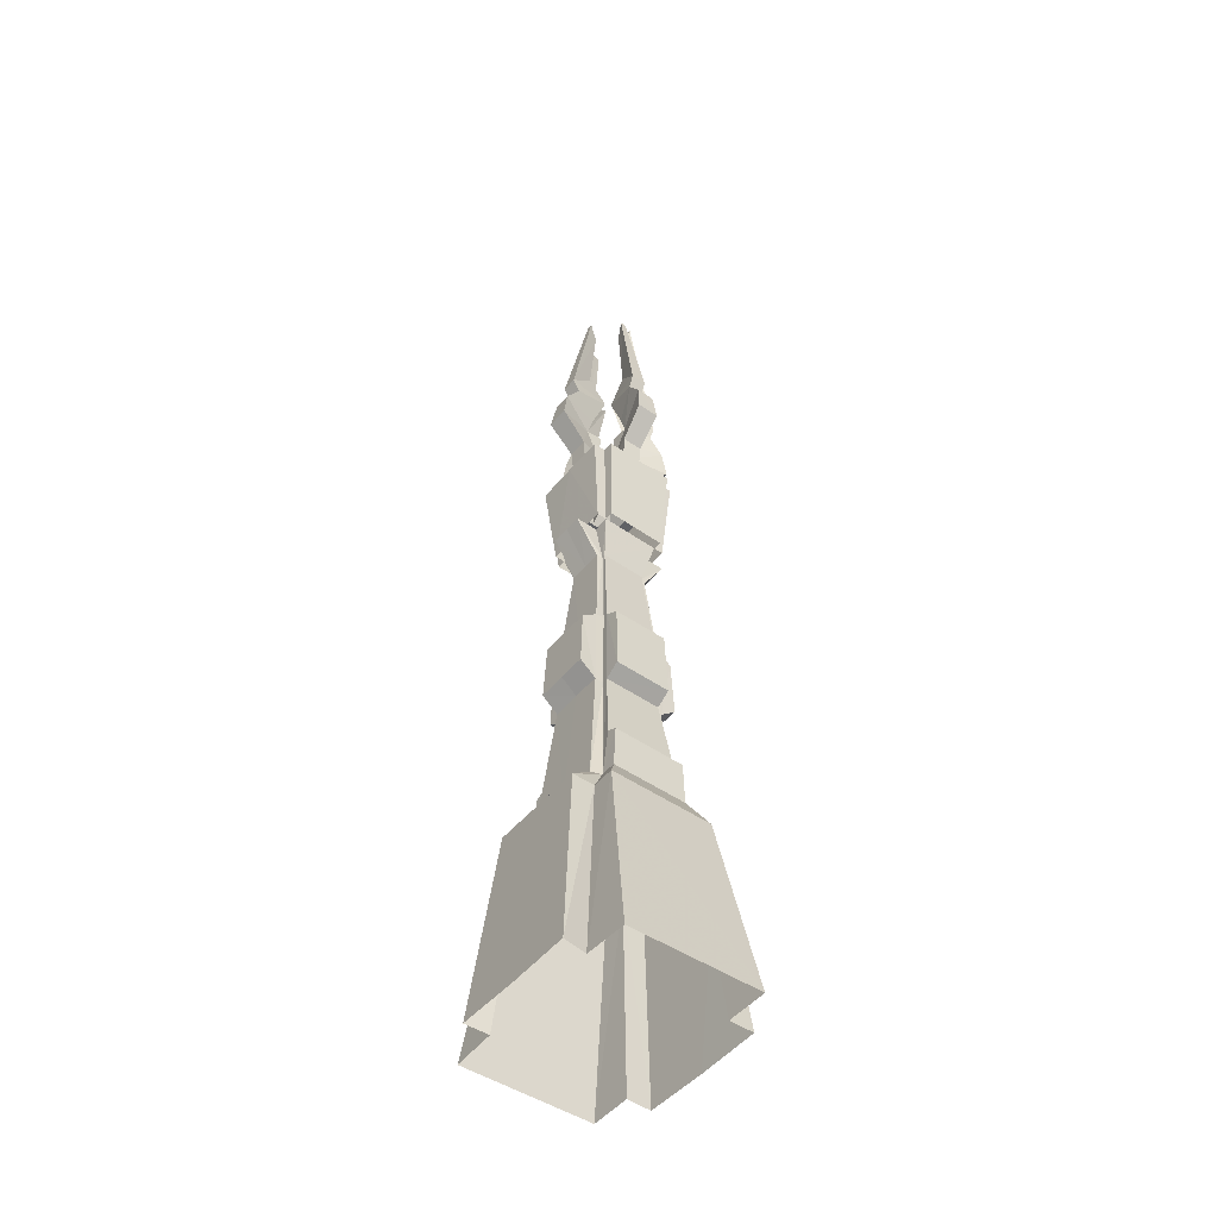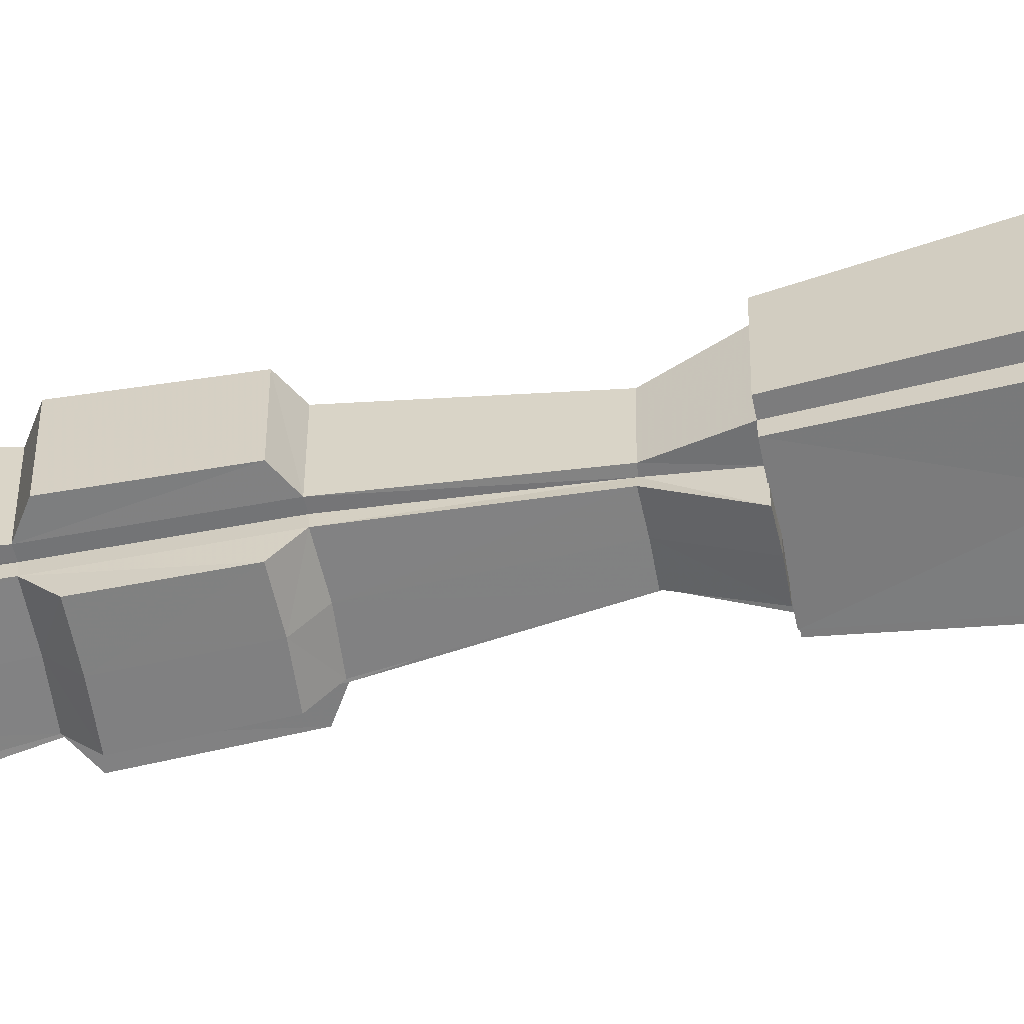
<metadata>
{"format":"obj","ext":"obj","renderer":"f3d","projection":"perspective","resolution":1024,"background":"white","views":[{"elev":-48.8,"azim":-127.7,"up":"+Z"},{"elev":-59.6,"azim":-78.8,"up":"+Y"}]}
</metadata>
<code>
g zhanchang_fuben_259_louti_01_05
v 13.28 39.49 437.2
v 13.26 22.39 437.3
v 14.42 17.17 407.8
v 13.86 21.72 407.3
v 20.45 26.83 333.5
v 20.6 20.57 333.4
v 21.44 28.13 266.6
v 21.59 21.57 266.3
v 21.44 28.13 266.6
v 21.44 40.64 277.3
v 20.45 38.77 323.6
v 20.45 26.83 333.5
v 20.45 26.83 333.5
v 20.45 38.77 323.6
v 2.9e-05 38.77 324.3
v 2.7e-05 26.83 334.4
v 21.44 40.64 277.3
v 2.9e-05 40.64 277.7
v 13.28 -39.77 437.2
v 13.86 -22 407.3
v 13.27 -17.14 407.6
v 13.6 -22.39 437
v 20.45 -26.86 333.5
v 20.2 -20.51 333.2
v 21.44 -28.16 266.6
v 21.18 -21.5 266.2
v 21.44 -28.16 266.6
v 20.45 -26.86 333.5
v 20.45 -38.79 323.6
v 21.44 -40.67 277.3
v 20.45 -26.86 333.5
v 1.6e-05 -26.86 334.4
v 1.3e-05 -38.79 324.3
v 20.45 -38.79 323.6
v 1.3e-05 -40.67 277.7
v 21.44 -40.67 277.3
v 16.97 17.09 408.3
v 25.63 22.52 437.3
v 25.63 -22.52 436.8
v 16.97 -17.09 407.9
v 14.42 17.17 407.8
v 13.26 22.39 437.3
v 25.63 22.52 437.3
v 16.97 17.09 408.3
v 16.97 -17.09 407.9
v 25.63 -22.52 436.8
v 21.59 21.57 266.3
v 20.6 20.57 333.4
v 25.02 21.13 333.3
v 26.23 22.15 266
v 26.23 -21.85 265.9
v 25.02 -20.84 333
v 26.23 22.15 266
v 37.71 22.15 273
v 37.71 -21.85 272.8
v 26.23 -21.85 265.9
v 26.23 -21.85 265.9
v 37.71 -21.85 272.8
v 35.97 -20.84 326.5
v 25.02 -20.84 333
v 35.97 21.13 326.5
v 37.71 22.15 273
v 25.02 -20.84 333
v 35.97 -20.84 326.5
v 35.97 21.13 326.5
v 25.02 21.13 333.3
v 25.02 21.13 333.3
v 0.01186 1.393 558
v 31.32 -26 510
v 31.28 28.5 510.1
v 31.28 28.5 510.1
v 39.31 28.5 510.1
v 32.27 22.52 437.3
v 25.63 22.52 437.3
v 25.63 -22.52 436.8
v 32.27 -22.52 436.8
v 39.35 -26 510
v 31.32 -26 510
v 31.32 -26 510
v 39.31 28.5 510.1
v 31.28 28.5 510.1
v 32.27 22.52 437.3
v 31.32 -35.02 510
v 25.63 -29.98 436.8
v 0.01186 1.393 558
v 0.01466 -26.19 509.8
v 31.32 -26 510
v 0.01466 -34.66 510
v 1.5e-05 -29.98 436.8
v 25.63 30.16 437.3
v 31.28 37.75 510.1
v 31.28 28.5 510.1
v 31.28 37.75 510.1
v 0.01468 38.1 510.1
v 0.01468 28.64 510.8
v 25.63 30.16 437.3
v 2.7e-05 30.16 437.3
v 2.5e-05 21.72 407.5
v 2.9e-05 39.49 437.6
v 13.28 39.49 437.2
v 13.86 21.72 407.3
v 13.28 39.49 437.2
v 2.9e-05 39.49 437.6
v 2.6e-05 22.27 437.6
v 13.26 22.39 437.3
v 2.7e-05 26.83 334.4
v 2.7e-05 28.13 267.1
v 21.44 28.13 266.6
v 13.28 -39.77 437.2
v 1.3e-05 -39.77 437.6
v 1.7e-05 -22 407.5
v 13.86 -22 407.3
v 13.6 -22.39 437
v 1.5e-05 -29.2 437.6
v 1.3e-05 -39.77 437.6
v 13.28 -39.77 437.2
v 1.6e-05 -26.86 334.4
v 1.5e-05 -28.16 267.1
v 21.44 -28.16 266.6
v -13.28 39.49 437.2
v -13.86 21.72 407.3
v -14.42 17.17 407.8
v -13.26 22.39 437.3
v -20.45 26.83 333.5
v -20.6 20.57 333.4
v -21.44 28.13 266.6
v -21.59 21.57 266.3
v -21.44 28.13 266.6
v -20.45 26.83 333.5
v -20.45 38.77 323.6
v -21.44 40.64 277.3
v -20.45 26.83 333.5
v -20.45 38.77 323.6
v -21.44 40.64 277.3
v -13.28 -39.77 437.2
v -13.6 -22.39 437
v -13.27 -17.14 407.6
v -13.86 -22 407.3
v -20.45 -26.86 333.5
v -20.2 -20.51 333.2
v -21.44 -28.16 266.6
v -21.18 -21.5 266.2
v -21.44 -28.16 266.6
v -21.44 -40.67 277.3
v -20.45 -38.79 323.6
v -20.45 -26.86 333.5
v -20.45 -26.86 333.5
v -20.45 -38.79 323.6
v -21.44 -40.67 277.3
v -16.97 17.09 408.3
v -16.97 -17.09 407.9
v -25.63 -22.52 436.8
v -25.63 22.52 437.3
v -14.42 17.17 407.8
v -16.97 17.09 408.3
v -25.63 22.52 437.3
v -13.26 22.39 437.3
v -16.97 -17.09 407.9
v -25.63 -22.52 436.8
v -21.59 21.57 266.3
v -26.23 22.15 266
v -25.02 21.13 333.3
v -20.6 20.57 333.4
v -26.23 -21.85 265.9
v -25.02 -20.84 333
v -26.23 22.15 266
v -26.23 -21.85 265.9
v -37.71 -21.85 272.8
v -37.71 22.15 273
v -26.23 -21.85 265.9
v -25.02 -20.84 333
v -35.97 -20.84 326.5
v -37.71 -21.85 272.8
v -37.71 22.15 273
v -35.97 21.13 326.5
v -25.02 -20.84 333
v -25.02 21.13 333.3
v -35.97 21.13 326.5
v -35.97 -20.84 326.5
v -25.02 21.13 333.3
v -31.26 28.5 510.1
v -31.29 -26 510
v -31.26 28.5 510.1
v -25.63 22.52 437.3
v -32.27 22.52 437.3
v -39.28 28.5 510.1
v -25.63 -22.52 436.8
v -31.29 -26 510
v -39.32 -26 510
v -32.27 -22.52 436.8
v -31.29 -26 510
v -31.26 28.5 510.1
v -39.28 28.5 510.1
v -32.27 22.52 437.3
v -25.63 -29.98 436.8
v -31.29 -35.02 510
v -31.29 -26 510
v -31.26 37.75 510.1
v -25.63 30.16 437.3
v -31.26 28.5 510.1
v -31.26 37.75 510.1
v -25.63 30.16 437.3
v -13.86 21.72 407.3
v -13.28 39.49 437.2
v -13.28 39.49 437.2
v -13.26 22.39 437.3
v -21.44 28.13 266.6
v -13.28 -39.77 437.2
v -13.86 -22 407.3
v -13.6 -22.39 437
v -13.28 -39.77 437.2
v -21.44 -28.16 266.6
f 1 2 3
f 3 4 1
f 5 4 3
f 3 6 5
f 7 5 6
f 6 8 7
f 9 10 11
f 11 12 9
f 13 14 15
f 15 16 13
f 14 17 18
f 18 15 14
f 19 20 21
f 21 22 19
f 23 24 21
f 21 20 23
f 25 26 24
f 24 23 25
f 27 28 29
f 29 30 27
f 31 32 33
f 33 34 31
f 35 36 34
f 34 33 35
f 37 38 39
f 39 40 37
f 41 42 43
f 43 44 41
f 45 46 22
f 22 21 45
f 47 48 49
f 49 50 47
f 51 52 24
f 24 26 51
f 53 54 55
f 55 56 53
f 57 58 59
f 59 60 57
f 49 61 62
f 62 50 49
f 63 64 65
f 65 66 63
f 64 55 54
f 54 65 64
f 67 37 40
f 40 63 67
f 48 41 44
f 44 49 48
f 52 45 21
f 21 24 52
f 68 69 70
f 71 72 73
f 73 74 71
f 75 76 77
f 77 78 75
f 79 77 80
f 80 81 79
f 76 82 80
f 80 77 76
f 78 83 84
f 84 75 78
f 85 86 87
f 84 83 88
f 88 89 84
f 74 90 91
f 91 71 74
f 92 93 94
f 94 95 92
f 94 93 96
f 96 97 94
f 83 87 86
f 86 88 83
f 92 95 85
f 98 99 100
f 100 101 98
f 102 103 104
f 104 105 102
f 106 98 101
f 101 13 106
f 107 18 17
f 17 108 107
f 109 110 111
f 111 112 109
f 113 114 115
f 115 116 113
f 112 111 117
f 117 31 112
f 36 35 118
f 118 119 36
f 120 121 122
f 122 123 120
f 124 125 122
f 122 121 124
f 126 127 125
f 125 124 126
f 128 129 130
f 130 131 128
f 132 16 15
f 15 133 132
f 133 15 18
f 18 134 133
f 135 136 137
f 137 138 135
f 139 138 137
f 137 140 139
f 141 139 140
f 140 142 141
f 143 144 145
f 145 146 143
f 147 148 33
f 33 32 147
f 35 33 148
f 148 149 35
f 150 151 152
f 152 153 150
f 154 155 156
f 156 157 154
f 158 137 136
f 136 159 158
f 160 161 162
f 162 163 160
f 164 142 140
f 140 165 164
f 166 167 168
f 168 169 166
f 170 171 172
f 172 173 170
f 162 161 174
f 174 175 162
f 176 177 178
f 178 179 176
f 179 178 169
f 169 168 179
f 180 176 151
f 151 150 180
f 163 162 155
f 155 154 163
f 165 140 137
f 137 158 165
f 68 181 182
f 183 184 185
f 185 186 183
f 187 188 189
f 189 190 187
f 191 192 193
f 193 189 191
f 190 189 193
f 193 194 190
f 188 187 195
f 195 196 188
f 85 197 86
f 195 89 88
f 88 196 195
f 184 183 198
f 198 199 184
f 200 95 94
f 94 201 200
f 94 97 202
f 202 201 94
f 196 88 86
f 86 197 196
f 200 85 95
f 98 203 204
f 204 99 98
f 205 206 104
f 104 103 205
f 106 132 203
f 203 98 106
f 107 207 134
f 134 18 107
f 208 209 111
f 111 110 208
f 210 211 115
f 115 114 210
f 209 147 117
f 117 111 209
f 149 212 118
f 118 35 149
g zhanchang_fuben_259_louti_01_05
v 28.33 37.19 168.4
v 21.44 28.13 266.6
v 21.59 21.57 266.3
v 31.03 29.15 168.5
v 48.82 70.36 2.477
v 37.07 57.3 147.9
v 37.29 40.18 147.8
v 46.89 52.18 1.42
v 28.33 -37.22 168.4
v 27.92 -29.06 168.5
v 21.18 -21.5 266.2
v 21.44 -28.16 266.6
v 48.82 -70.36 2.477
v 48.56 -51.16 2.477
v 36.96 -40.11 147.8
v 37.07 -57.35 147.9
v 34.61 27.51 206.2
v 26.23 22.15 266
v 26.23 -21.85 265.9
v 34.61 -26.94 206.1
v 31.03 29.15 168.5
v 21.59 21.57 266.3
v 26.23 22.15 266
v 34.61 27.51 206.2
v 34.61 -26.94 206.1
v 26.23 -21.85 265.9
v 54.46 40.26 147.6
v 54.46 -39.91 147.7
v 81.01 -51.21 2.477
v 81.01 51.6 0.3634
v 46.89 52.18 1.42
v 37.29 40.18 147.8
v 54.46 40.26 147.6
v 81.01 51.6 0.3634
v 81.01 -51.21 2.477
v 54.46 -39.91 147.7
v 42.82 29.26 168.6
v 42.82 -28.9 168.5
v 42.82 27.74 202
v 42.82 -27.72 201.8
v 42.82 -28.9 168.5
v 54.46 -39.91 147.7
v 54.46 40.26 147.6
v 42.82 29.26 168.6
v 42.82 -27.72 201.8
v 42.82 29.26 168.6
v 42.82 27.74 202
v 2.9e-05 37.19 168.6
v 2.7e-05 28.13 267.1
v 21.44 28.13 266.6
v 28.33 37.19 168.4
v 48.82 70.36 2.477
v 3.5e-05 70.36 1.42
v 3.3e-05 57.3 147.7
v 37.07 57.3 147.9
v 21.44 -28.16 266.6
v 1.5e-05 -28.16 267.1
v 1.3e-05 -37.22 168.6
v 28.33 -37.22 168.4
v 37.07 -57.35 147.9
v 9e-06 -57.35 147.7
v 7e-06 -70.36 1.42
v 48.82 -70.36 2.477
v 42.82 -27.72 201.8
v 42.82 27.74 202
v -28.33 37.19 168.4
v -31.03 29.15 168.5
v -21.59 21.57 266.3
v -21.44 28.13 266.6
v -48.82 70.36 2.477
v -46.89 52.18 1.42
v -37.29 40.18 147.8
v -37.07 57.3 147.9
v -28.33 -37.22 168.4
v -21.44 -28.16 266.6
v -21.18 -21.5 266.2
v -27.92 -29.06 168.5
v -48.82 -70.36 2.477
v -37.07 -57.35 147.9
v -36.96 -40.11 147.8
v -48.56 -51.16 2.477
v -34.61 27.51 206.2
v -34.61 -26.94 206.1
v -26.23 -21.85 265.9
v -26.23 22.15 266
v -31.03 29.15 168.5
v -34.61 27.51 206.2
v -26.23 22.15 266
v -21.59 21.57 266.3
v -34.61 -26.94 206.1
v -26.23 -21.85 265.9
v -54.46 40.26 147.6
v -81.01 51.6 0.3634
v -81.01 -51.21 2.477
v -54.46 -39.91 147.7
v -46.89 52.18 1.42
v -81.01 51.6 0.3634
v -54.46 40.26 147.6
v -37.29 40.18 147.8
v -81.01 -51.21 2.477
v -54.46 -39.91 147.7
v -42.82 29.26 168.6
v -42.82 -28.9 168.5
v -42.82 27.74 202
v -42.82 -27.72 201.8
v -42.82 -28.9 168.5
v -42.82 29.26 168.6
v -54.46 40.26 147.6
v -54.46 -39.91 147.7
v -42.82 -27.72 201.8
v -42.82 27.74 202
v -42.82 29.26 168.6
v -28.33 37.19 168.4
v -21.44 28.13 266.6
v -48.82 70.36 2.477
v -37.07 57.3 147.9
v -21.44 -28.16 266.6
v -28.33 -37.22 168.4
v -37.07 -57.35 147.9
v -48.82 -70.36 2.477
v -42.82 -27.72 201.8
v -42.82 27.74 202
v 6.496 -47.55 590.9
v 8.38 -51.06 566.4
v -0.1742 -21.59 572.8
v 6.496 -47.55 590.9
v -7.435 -47.61 590.8
v -9.196 -51.09 566.3
v 8.38 -51.06 566.4
v -0.1742 -21.59 572.8
v -9.196 -51.09 566.3
v -7.435 -47.61 590.8
v 2.976 -11.65 509.4
v 2.919 -13.01 543.8
v 7.611 -30.97 543.8
v 7.178 -27.75 509.4
v 7.178 -27.75 509.4
v 7.611 -30.97 543.8
v -8.274 -31 543.7
v -7.05 -27.77 509.3
v -7.05 -27.77 509.3
v -8.274 -31 543.7
v -3.375 -13.71 543.7
v -2.662 -12.28 509.3
v -2.662 -12.28 509.3
v -3.375 -13.71 543.7
v 2.919 -13.01 543.8
v 2.976 -11.65 509.4
v 7.611 -30.97 543.8
v -8.274 -31 543.7
v -0.168 -16.92 589.8
v 5.458 -36.99 606.6
v 5.458 -36.99 606.6
v -6.287 -37.02 606.6
v -6.287 -37.02 606.6
v -0.168 -16.92 589.8
v -0.3028 -4.117 624.2
v 5.458 -36.99 606.6
v 5.613 -40.7 619.6
v -6.573 -40.74 619.6
v -6.287 -37.02 606.6
v -0.3904 -19.8 643.8
v -0.02372 -14.02 720.5
v 2.169 -20.65 751.5
v 5.613 -40.7 619.6
v 5.613 -40.7 619.6
v 2.169 -20.65 751.5
v -2.359 -20.67 751.5
v -6.573 -40.74 619.6
v -6.573 -40.74 619.6
v -2.359 -20.67 751.5
v -0.02372 -14.02 720.5
v -0.3904 -19.8 643.8
v -0.3028 -4.117 624.2
v -0.2276 -7.852 574.4
v -0.2276 -7.852 574.4
v -0.1742 -21.59 572.8
v 2.169 -20.65 751.5
v -0.02372 -14.02 720.5
v -2.359 -20.67 751.5
v 48.13 -7.15 590.9
v 22.05 -0.2636 572.8
v 51.55 -8.967 566.4
v 48.13 -7.15 590.9
v 51.55 -8.967 566.4
v 51.58 8.609 566.3
v 48.19 6.782 590.8
v 22.05 -0.2636 572.8
v 48.19 6.782 590.8
v 51.58 8.609 566.3
v 12.43 -3.07 509.4
v 28.52 -7.273 509.4
v 31.44 -8.115 543.8
v 13.48 -3.423 543.8
v 28.52 -7.273 509.4
v 28.55 6.955 509.3
v 31.47 7.77 543.7
v 31.44 -8.115 543.8
v 28.55 6.955 509.3
v 13.06 2.567 509.3
v 14.18 2.87 543.7
v 31.47 7.77 543.7
v 13.06 2.567 509.3
v 12.43 -3.07 509.4
v 13.48 -3.423 543.8
v 14.18 2.87 543.7
v 31.44 -8.115 543.8
v 31.47 7.77 543.7
v 36.27 -6.052 607.2
v 17.38 -0.2622 589.8
v 36.3 5.693 607.2
v 36.27 -6.052 607.2
v 17.38 -0.2622 589.8
v 36.3 5.693 607.2
v 4.587 -0.2014 624.2
v 36.27 -6.052 607.2
v 36.3 5.693 607.2
v 41.27 5.802 619.6
v 41.22 -6.384 619.6
v 20.3 -0.2853 643.8
v 41.22 -6.384 619.6
v 21.06 -2.425 722.1
v 14.43 -0.2119 708.2
v 41.22 -6.384 619.6
v 41.27 5.802 619.6
v 21.08 2.104 722.1
v 21.06 -2.425 722.1
v 41.27 5.802 619.6
v 20.3 -0.2853 643.8
v 14.43 -0.2119 708.2
v 21.08 2.104 722.1
v 4.587 -0.2014 624.2
v 8.322 -0.2765 574.4
v 22.05 -0.2636 572.8
v 8.322 -0.2765 574.4
v 21.06 -2.425 722.1
v 21.08 2.104 722.1
v 14.43 -0.2119 708.2
v 6.497 47.11 590.9
v -0.1742 21.55 572.8
v 8.38 51.06 566.4
v 6.497 47.11 590.9
v 8.38 51.06 566.4
v -9.196 51.09 566.3
v -7.435 47.17 590.8
v -0.1742 21.55 572.8
v -7.435 47.17 590.8
v -9.196 51.09 566.3
v 2.976 11.63 509.4
v 7.178 27.72 509.4
v 7.611 30.95 543.8
v 2.919 12.98 543.8
v 7.178 27.72 509.4
v -7.05 27.74 509.3
v -8.274 30.98 543.7
v 7.611 30.95 543.8
v -7.05 27.74 509.3
v -2.662 12.25 509.3
v -3.375 13.68 543.7
v -8.274 30.98 543.7
v -2.662 12.25 509.3
v 2.976 11.63 509.4
v 2.919 12.98 543.8
v -3.375 13.68 543.7
v 7.611 30.95 543.8
v -8.274 30.98 543.7
v 5.458 34.76 609.9
v -0.168 16.88 589.8
v -6.287 34.78 609.9
v 5.458 34.76 609.9
v -0.168 16.88 589.8
v -6.287 34.78 609.9
v -0.3028 4.093 624.2
v 5.458 34.76 609.9
v -6.287 34.78 609.9
v -6.573 40.79 619.6
v 5.613 40.74 619.6
v -0.3904 19.82 643.8
v 5.613 40.74 619.6
v 2.169 20.56 722.1
v -0.02372 13.93 708.2
v 5.613 40.74 619.6
v -6.573 40.79 619.6
v -2.359 20.58 722.1
v 2.169 20.56 722.1
v -6.573 40.79 619.6
v -0.3904 19.82 643.8
v -0.02372 13.93 708.2
v -2.359 20.58 722.1
v -0.3028 4.093 624.2
v -0.2276 7.829 574.4
v -0.1742 21.55 572.8
v -0.2276 7.829 574.4
v 2.169 20.56 722.1
v -2.359 20.58 722.1
v -0.02372 13.93 708.2
v -46.3 6.669 590.9
v -19.94 -0.1602 572.8
v -49.19 8.504 566.4
v -46.3 6.669 590.9
v -49.19 8.504 566.4
v -49.22 -9.072 566.3
v -46.36 -7.263 590.8
v -19.94 -0.1602 572.8
v -46.36 -7.263 590.8
v -49.22 -9.072 566.3
v -10.22 2.63 509.4
v -26.31 6.832 509.4
v -29.23 7.675 543.8
v -11.27 2.983 543.8
v -26.31 6.832 509.4
v -26.34 -7.396 509.3
v -29.26 -8.21 543.7
v -29.23 7.675 543.8
v -26.34 -7.396 509.3
v -10.85 -3.008 509.3
v -11.97 -3.311 543.7
v -29.26 -8.21 543.7
v -10.85 -3.008 509.3
v -10.22 2.63 509.4
v -11.27 2.983 543.8
v -11.97 -3.311 543.7
v -29.23 7.675 543.8
v -29.26 -8.21 543.7
v -33.87 5.587 610.1
v -15.29 -0.1598 589.8
v -33.9 -6.158 610.1
v -33.87 5.587 610.1
v -15.29 -0.1598 589.8
v -33.9 -6.158 610.1
v -2.376 -0.2392 624.2
v -33.87 5.587 610.1
v -33.9 -6.158 610.1
v -38.61 -6.311 619.6
v -38.56 5.875 619.6
v -17.8 -0.1988 643.8
v -38.56 5.875 619.6
v -19.29 2.049 722.1
v -12.7 -0.158 708.2
v -38.56 5.875 619.6
v -38.61 -6.311 619.6
v -19.31 -2.479 722.1
v -19.29 2.049 722.1
v -38.61 -6.311 619.6
v -17.8 -0.1988 643.8
v -12.7 -0.158 708.2
v -19.31 -2.479 722.1
v -2.376 -0.2392 624.2
v -6.111 -0.1642 574.4
v -19.94 -0.1602 572.8
v -6.111 -0.1642 574.4
v -19.29 2.049 722.1
v -19.31 -2.479 722.1
v -12.7 -0.158 708.2
f 213 214 215
f 215 216 213
f 217 218 219
f 219 220 217
f 218 213 216
f 216 219 218
f 221 222 223
f 223 224 221
f 225 226 227
f 227 228 225
f 228 227 222
f 222 221 228
f 229 230 231
f 231 232 229
f 233 234 235
f 235 236 233
f 237 238 223
f 223 222 237
f 239 240 241
f 241 242 239
f 243 244 245
f 245 246 243
f 247 248 227
f 227 226 247
f 244 233 249
f 249 245 244
f 248 250 222
f 222 227 248
f 251 229 232
f 232 252 251
f 253 254 255
f 255 256 253
f 257 253 258
f 258 259 257
f 260 261 262
f 262 263 260
f 264 265 266
f 266 267 264
f 266 260 263
f 263 267 266
f 268 269 270
f 270 271 268
f 272 273 274
f 274 275 272
f 271 270 273
f 273 272 271
f 276 237 222
f 222 250 276
f 233 236 277
f 277 249 233
f 278 279 280
f 280 281 278
f 282 283 284
f 284 285 282
f 285 284 279
f 279 278 285
f 286 287 288
f 288 289 286
f 290 291 292
f 292 293 290
f 291 286 289
f 289 292 291
f 294 295 296
f 296 297 294
f 298 299 300
f 300 301 298
f 302 289 288
f 288 303 302
f 304 305 306
f 306 307 304
f 308 309 310
f 310 311 308
f 312 293 292
f 292 313 312
f 311 310 314
f 314 298 311
f 313 292 289
f 289 315 313
f 316 317 295
f 295 294 316
f 318 319 320
f 320 321 318
f 322 323 324
f 324 318 322
f 260 325 326
f 326 261 260
f 327 328 266
f 266 265 327
f 266 328 325
f 325 260 266
f 329 330 270
f 270 269 329
f 331 332 274
f 274 273 331
f 330 331 273
f 273 270 330
f 333 315 289
f 289 302 333
f 298 314 334
f 334 299 298
f 335 336 337
f 338 339 340
f 340 341 338
f 342 343 344
f 345 346 347
f 347 348 345
f 349 350 351
f 351 352 349
f 353 354 355
f 355 356 353
f 357 358 359
f 359 360 357
f 346 337 336
f 336 347 346
f 361 341 340
f 340 362 361
f 354 343 342
f 342 355 354
f 337 363 364
f 364 335 337
f 338 365 366
f 366 339 338
f 344 367 368
f 368 342 344
f 363 369 364
f 370 371 372
f 372 373 370
f 374 375 376
f 376 377 374
f 378 379 380
f 380 381 378
f 382 383 384
f 384 385 382
f 386 367 382
f 386 382 385
f 377 369 374
f 358 387 359
f 346 388 389
f 342 387 355
f 390 391 392
f 393 394 395
f 396 397 398
f 398 399 396
f 400 401 402
f 403 404 405
f 405 406 403
f 407 408 409
f 409 410 407
f 411 412 413
f 413 414 411
f 415 416 417
f 417 418 415
f 406 405 395
f 395 394 406
f 419 420 398
f 398 397 419
f 414 413 400
f 400 402 414
f 394 393 421
f 421 422 394
f 396 399 423
f 423 424 396
f 401 400 425
f 425 426 401
f 422 421 427
f 428 429 430
f 430 431 428
f 432 433 434
f 434 435 432
f 436 437 438
f 438 439 436
f 440 441 442
f 442 443 440
f 444 426 425
f 444 441 440
f 433 432 427
f 418 417 445
f 406 446 447
f 400 413 445
f 448 449 450
f 451 452 453
f 454 455 456
f 456 457 454
f 458 459 460
f 461 462 463
f 463 464 461
f 465 466 467
f 467 468 465
f 469 470 471
f 471 472 469
f 473 474 475
f 475 476 473
f 464 463 453
f 453 452 464
f 477 478 456
f 456 455 477
f 472 471 458
f 458 460 472
f 452 451 479
f 479 480 452
f 454 457 481
f 481 482 454
f 459 458 483
f 483 484 459
f 480 479 485
f 486 487 488
f 488 489 486
f 490 491 492
f 492 493 490
f 494 495 496
f 496 497 494
f 498 499 500
f 500 501 498
f 502 484 483
f 502 499 498
f 491 490 485
f 476 475 503
f 464 504 505
f 458 471 503
f 506 507 508
f 509 510 511
f 512 513 514
f 514 515 512
f 516 517 518
f 519 520 521
f 521 522 519
f 523 524 525
f 525 526 523
f 527 528 529
f 529 530 527
f 531 532 533
f 533 534 531
f 522 521 511
f 511 510 522
f 535 536 514
f 514 513 535
f 530 529 516
f 516 518 530
f 510 509 537
f 537 538 510
f 512 515 539
f 539 540 512
f 517 516 541
f 541 542 517
f 538 537 543
f 544 545 546
f 546 547 544
f 548 549 550
f 550 551 548
f 552 553 554
f 554 555 552
f 556 557 558
f 558 559 556
f 560 542 541
f 560 557 556
f 549 548 543
f 534 533 561
f 522 562 563
f 516 529 561
f 564 565 566
f 479 491 485
f 502 498 484
f 537 549 543
f 560 556 542
f 369 377 364
f 386 368 367
f 421 433 427
f 444 440 426

</code>
